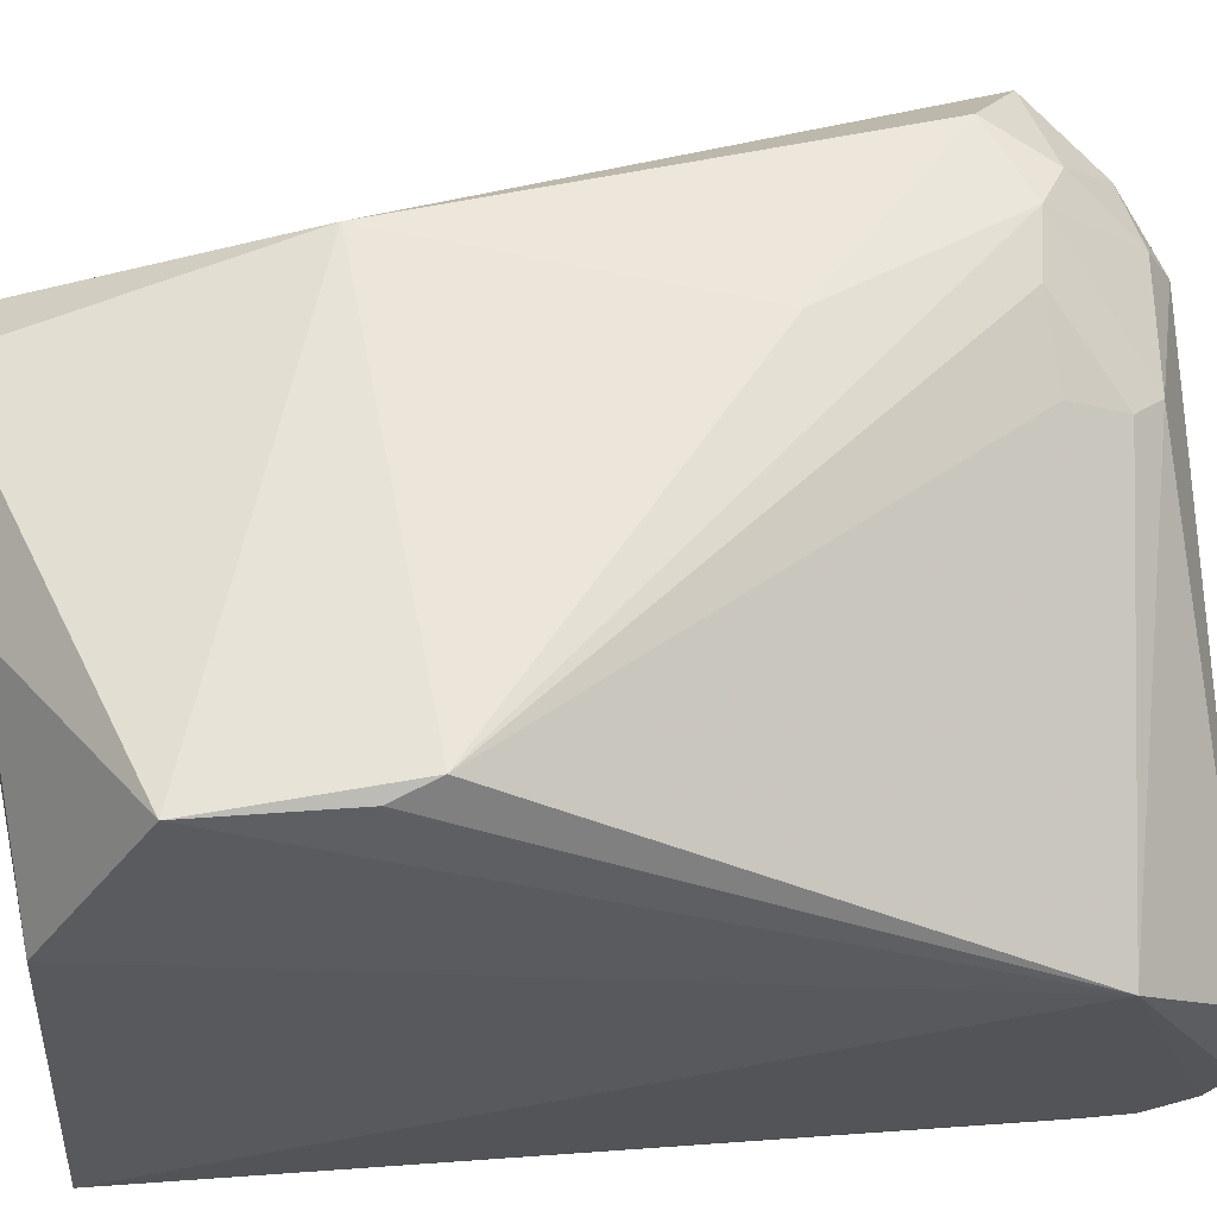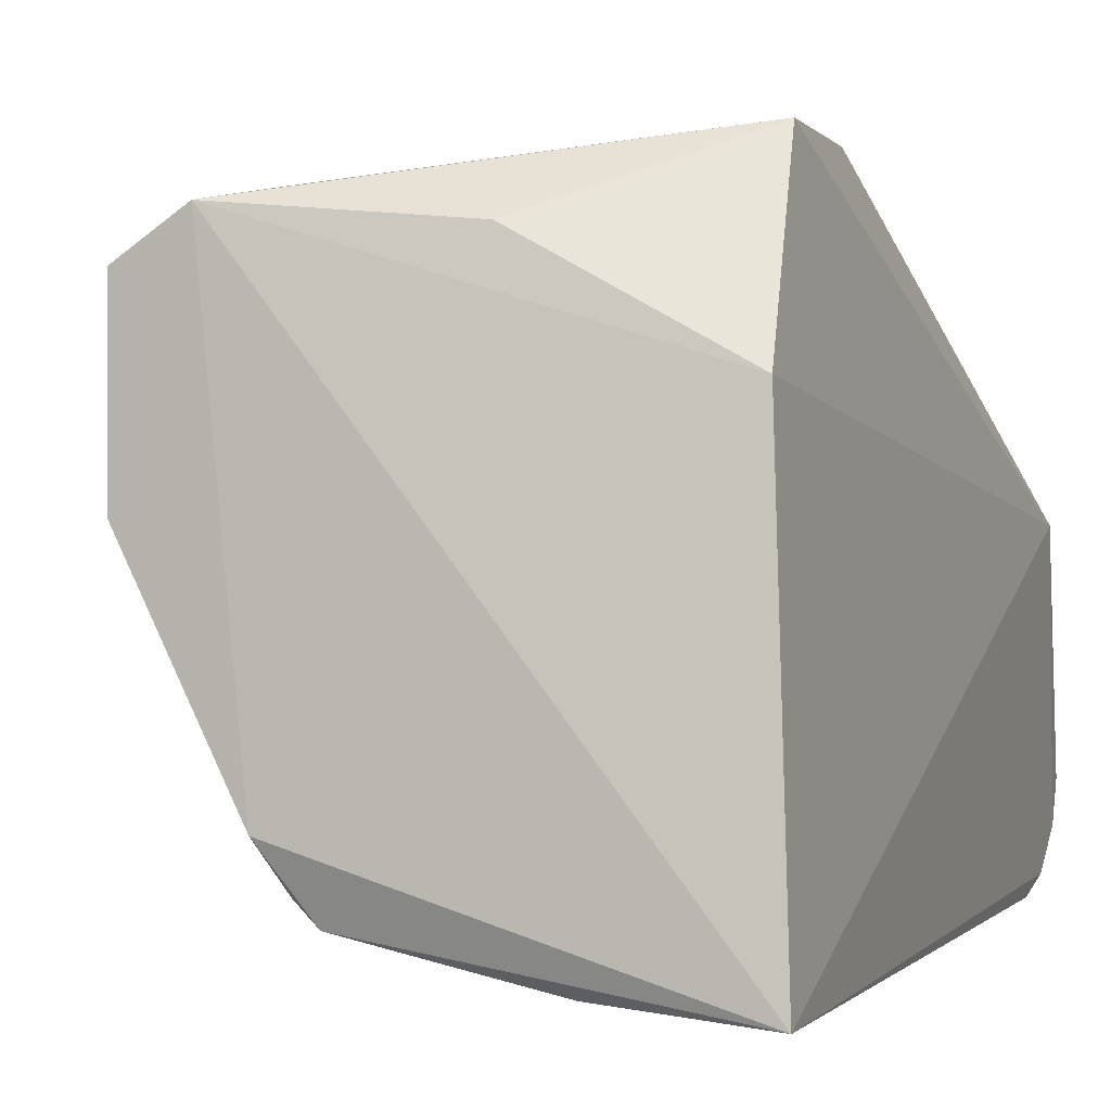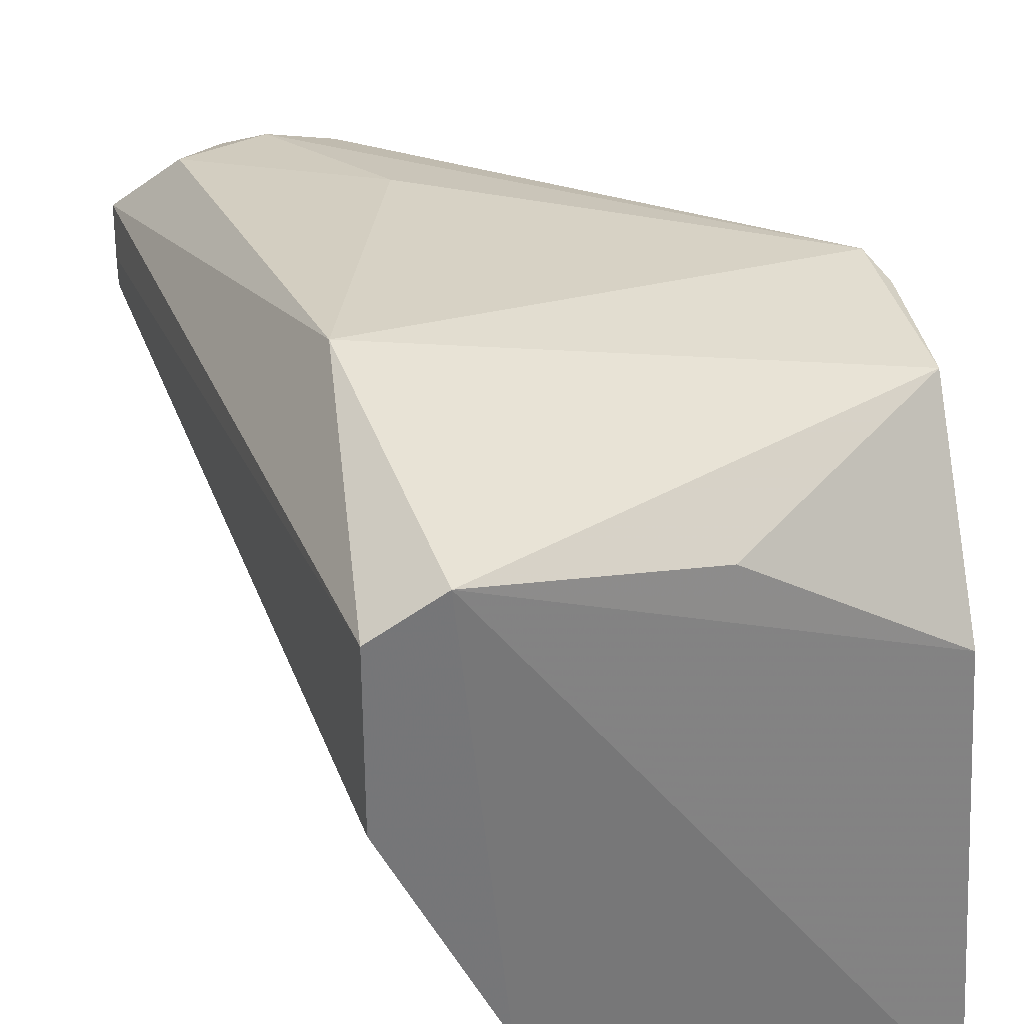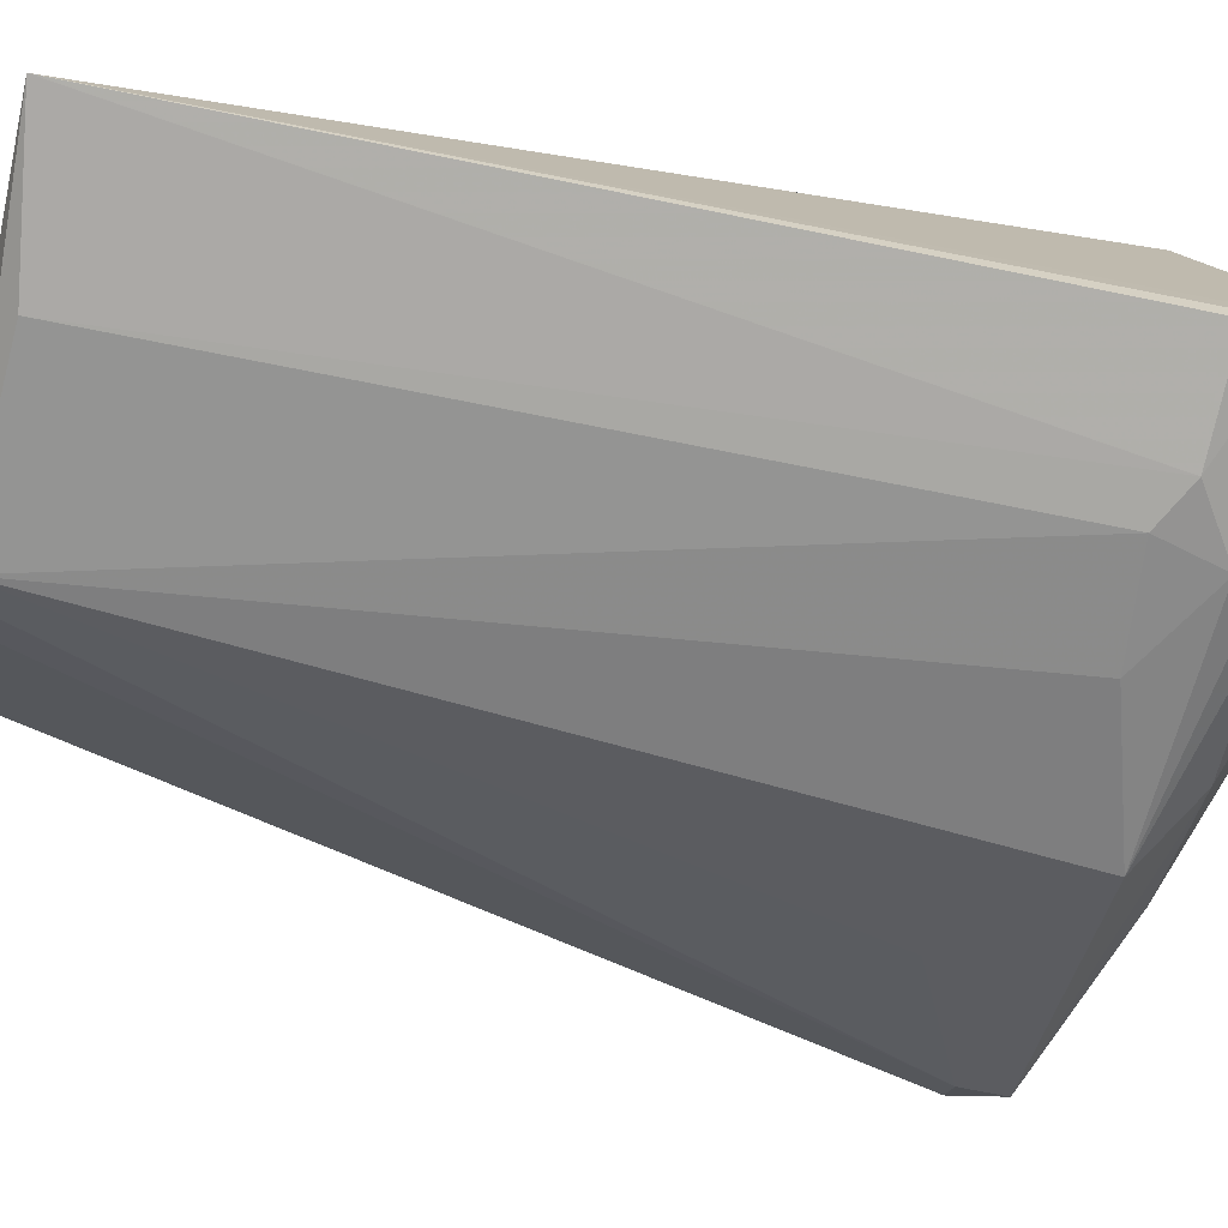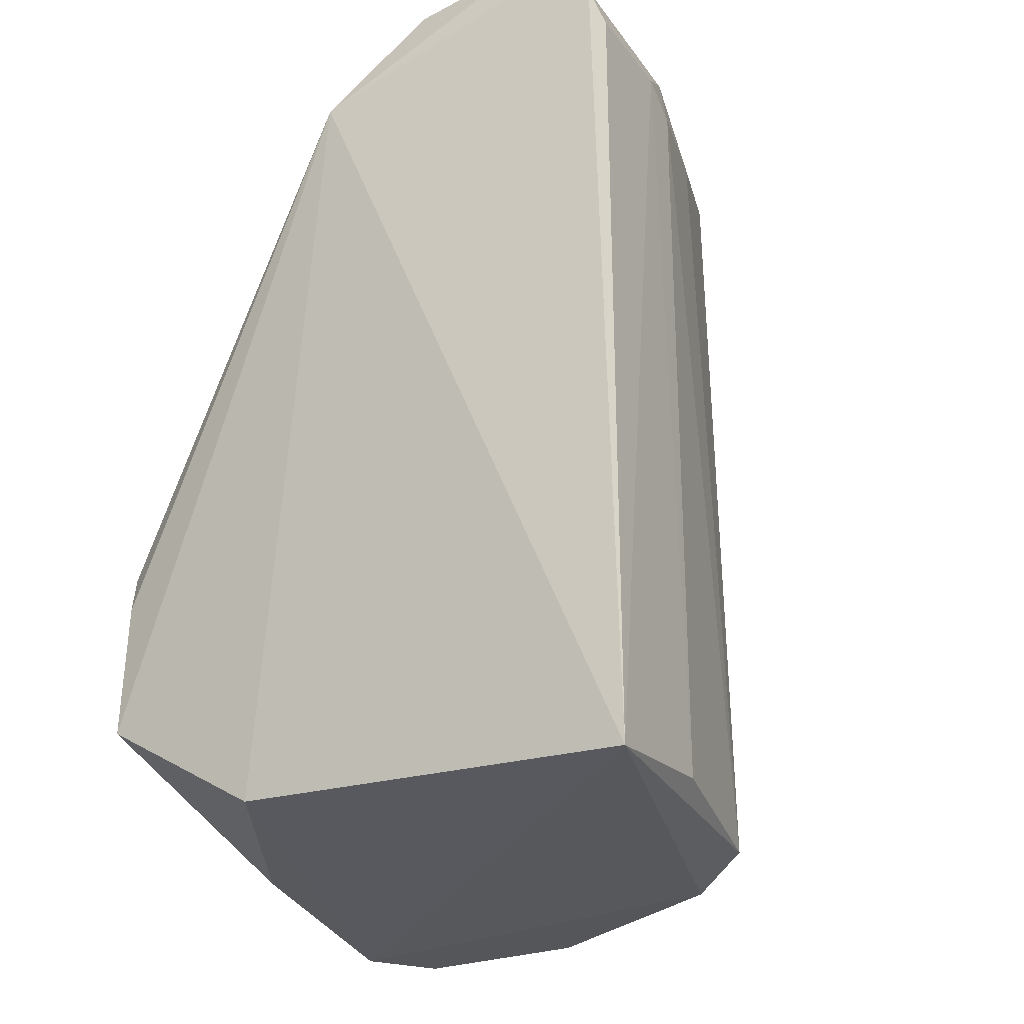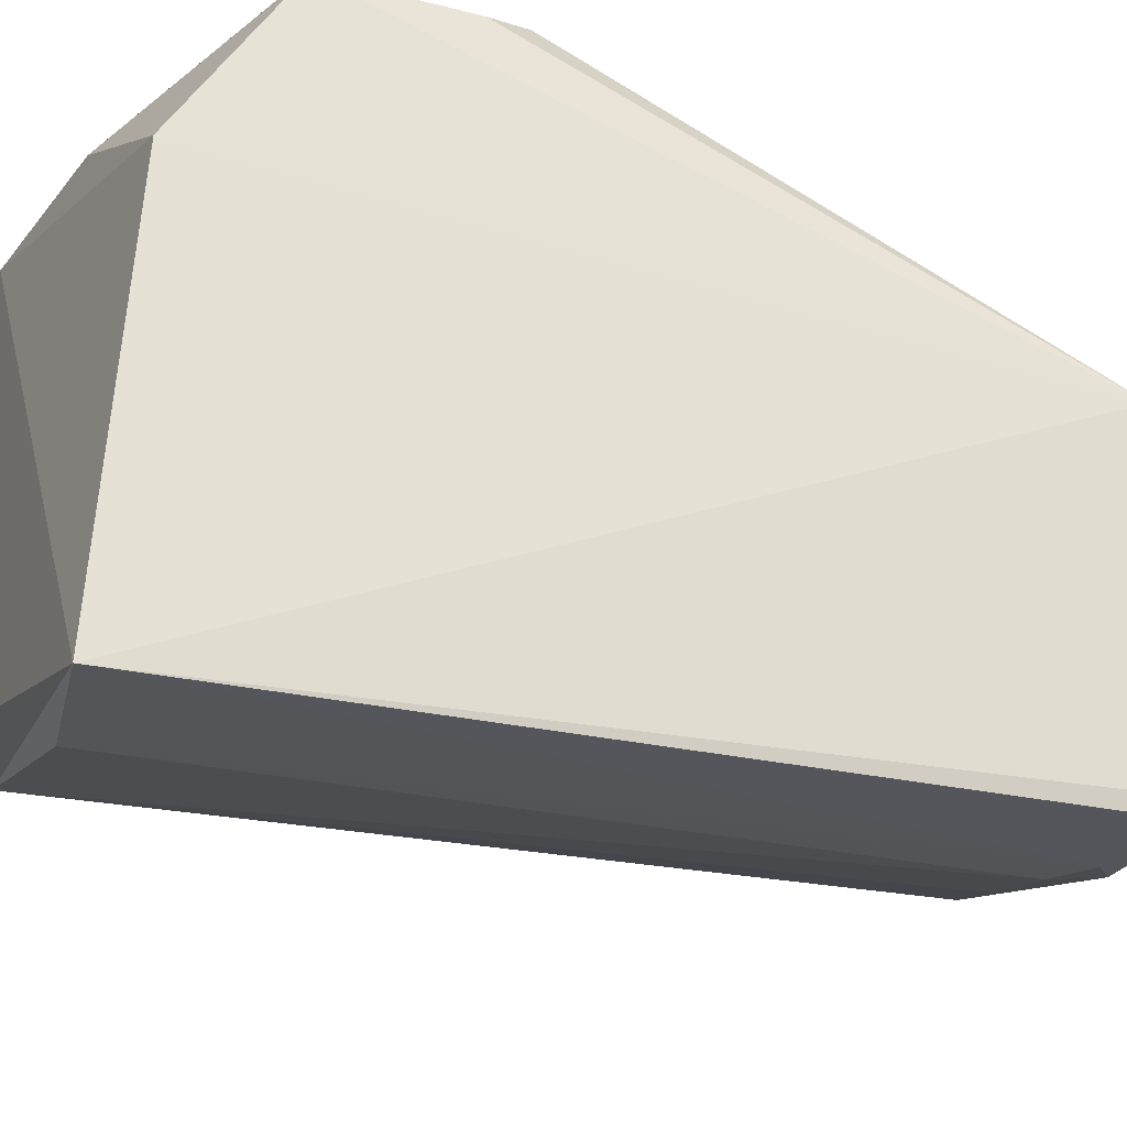
<metadata>
{"format":"obj","ext":"obj","renderer":"f3d","projection":"perspective","resolution":1024,"background":"white","views":[{"elev":62.9,"azim":86.5,"up":"+Z"},{"elev":0.0,"azim":20.2,"up":"+Z"},{"elev":33.6,"azim":-6.9,"up":"+Z"},{"elev":-79.9,"azim":79.1,"up":"+Z"},{"elev":-26.1,"azim":121.1,"up":"+Y"},{"elev":-28.0,"azim":71.1,"up":"+Z"}]}
</metadata>
<code>
v -0.05576 0.8912 -0.9634
v -1.015 0.7619 -0.4128
v -1.015 0.7619 -0.3809
v -0.05224 -0.3199 -0.9968
v -0.1064 -0.1168 -0.1046
v -0.7612 -0.3492 -0.2541
v -0.5389 -0.3174 -0.9206
v -0.03111 0.8252 -0.5081
v -0.8015 0.7873 -0.2199
v -0.6343 0.8572 -0.8571
v -0.8076 0.9472 -0.3918
v -0.7612 0.06355 -0.1269
v -0.133 0.1468 -0.09633
v -0.08317 -0.277 -0.3728
v -0.7612 -0.3492 -0.5081
v -0.2763 0.7835 -0.9781
v -0.0535 0.9849 -0.8441
v -0.9835 0.8572 -0.5081
v -0.6659 -0.3492 -0.1905
v -0.6264 0.9083 -0.3356
v -1.015 0.7936 -0.3175
v -0.4181 0.979 -0.7816
v -0.06528 0.9685 -0.66
v -0.6025 -0.3492 -0.8252
v -0.2749 -0.2947 -0.9804
v -0.592 0.7881 -0.2683
v -0.92 0.7301 -0.2222
v -0.6539 0.5223 -0.1641
v -0.9835 0.7936 -0.5081
v -0.06175 0.8246 -0.9882
v -0.3319 0.9072 -0.9246
v -0.3608 -0.3018 -0.2169
v -0.5381 0.9825 -0.6619
v -0.4252 0.7953 -0.9353
v -0.5377 0.9336 -0.8055
v -0.898 0.888 -0.3316
v -0.793 0.6984 -0.6984
v -0.7094 0.7773 -0.2276
v -0.1105 0.08583 -0.1092
v -0.2142 0.8189 -0.9834
v -0.3317 0.9374 -0.8955
v -0.5707 -0.3174 -0.8888
v -0.7134 0.9335 -0.6298
v -0.8625 0.8204 -0.2467
v -1.015 0.7936 -0.4445
v -0.303 0.8767 -0.9531
v -0.05282 0.9554 -0.9052
v -0.5954 0.8685 -0.3111
v -0.8067 0.9154 -0.3327
f 36 44 49
f 3 2 6
f 12 5 13
f 4 8 14
f 8 5 14
f 6 2 15
f 12 6 19
f 5 12 19
f 4 14 19
f 6 15 19
f 2 3 21
f 3 6 21
f 6 12 21
f 8 17 23
f 11 20 23
f 20 8 23
f 7 4 24
f 4 19 24
f 19 15 24
f 4 7 25
f 7 16 25
f 13 8 26
f 21 12 27
f 13 9 28
f 12 13 28
f 9 27 28
f 27 12 28
f 18 10 29
f 24 15 29
f 1 4 30
f 14 5 32
f 5 19 32
f 19 14 32
f 17 22 33
f 23 17 33
f 11 23 33
f 7 10 34
f 16 7 34
f 10 18 35
f 33 22 35
f 11 18 36
f 18 21 36
f 10 7 37
f 29 10 37
f 9 13 38
f 13 26 38
f 5 8 39
f 13 5 39
f 8 13 39
f 4 25 40
f 25 16 40
f 1 30 40
f 30 4 40
f 22 17 41
f 31 10 41
f 10 35 41
f 35 22 41
f 7 24 42
f 24 29 42
f 37 7 42
f 29 37 42
f 18 11 43
f 11 33 43
f 35 18 43
f 33 35 43
f 27 9 44
f 21 27 44
f 36 21 44
f 15 2 45
f 2 21 45
f 21 18 45
f 29 15 45
f 18 29 45
f 10 31 46
f 31 1 46
f 34 10 46
f 16 34 46
f 40 16 46
f 1 40 46
f 4 1 47
f 8 4 47
f 17 8 47
f 1 31 47
f 41 17 47
f 31 41 47
f 20 9 48
f 8 20 48
f 26 8 48
f 9 38 48
f 38 26 48
f 9 20 49
f 20 11 49
f 11 36 49
f 44 9 49

</code>
